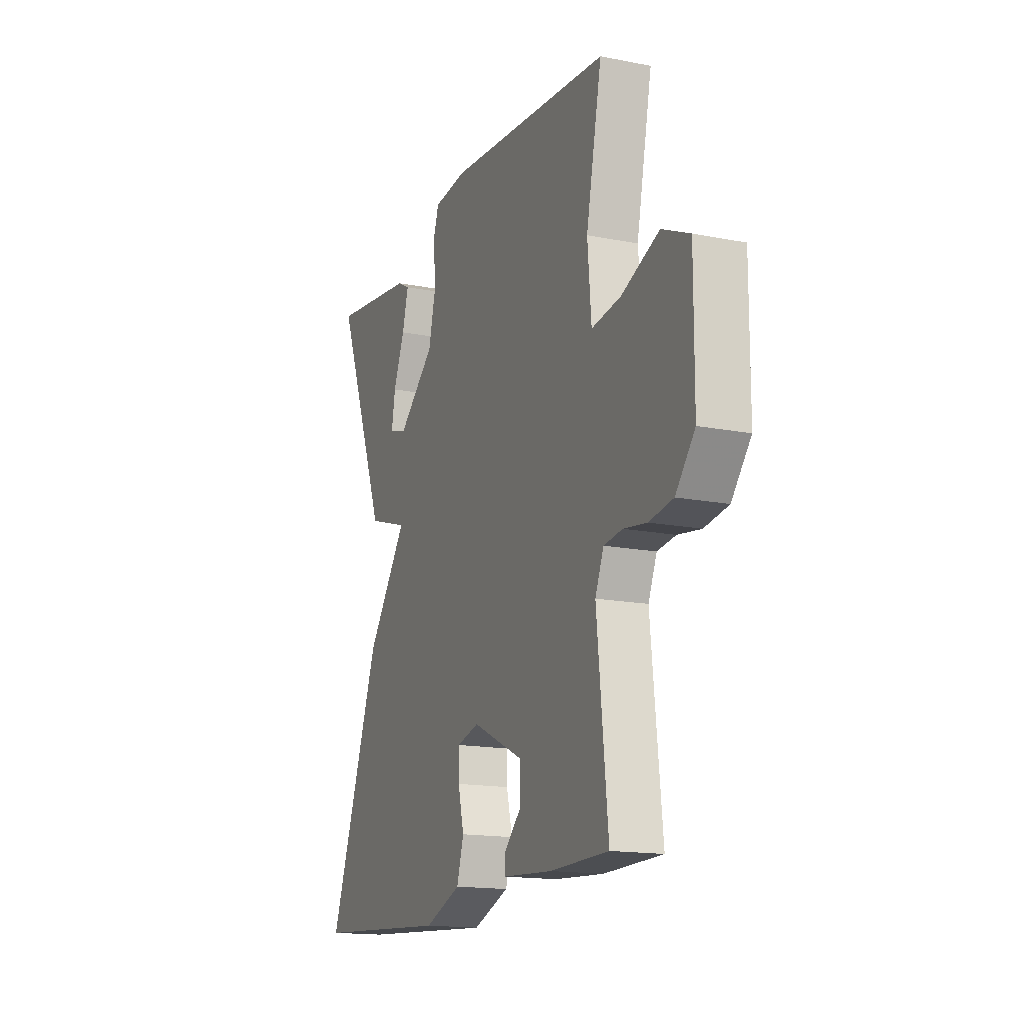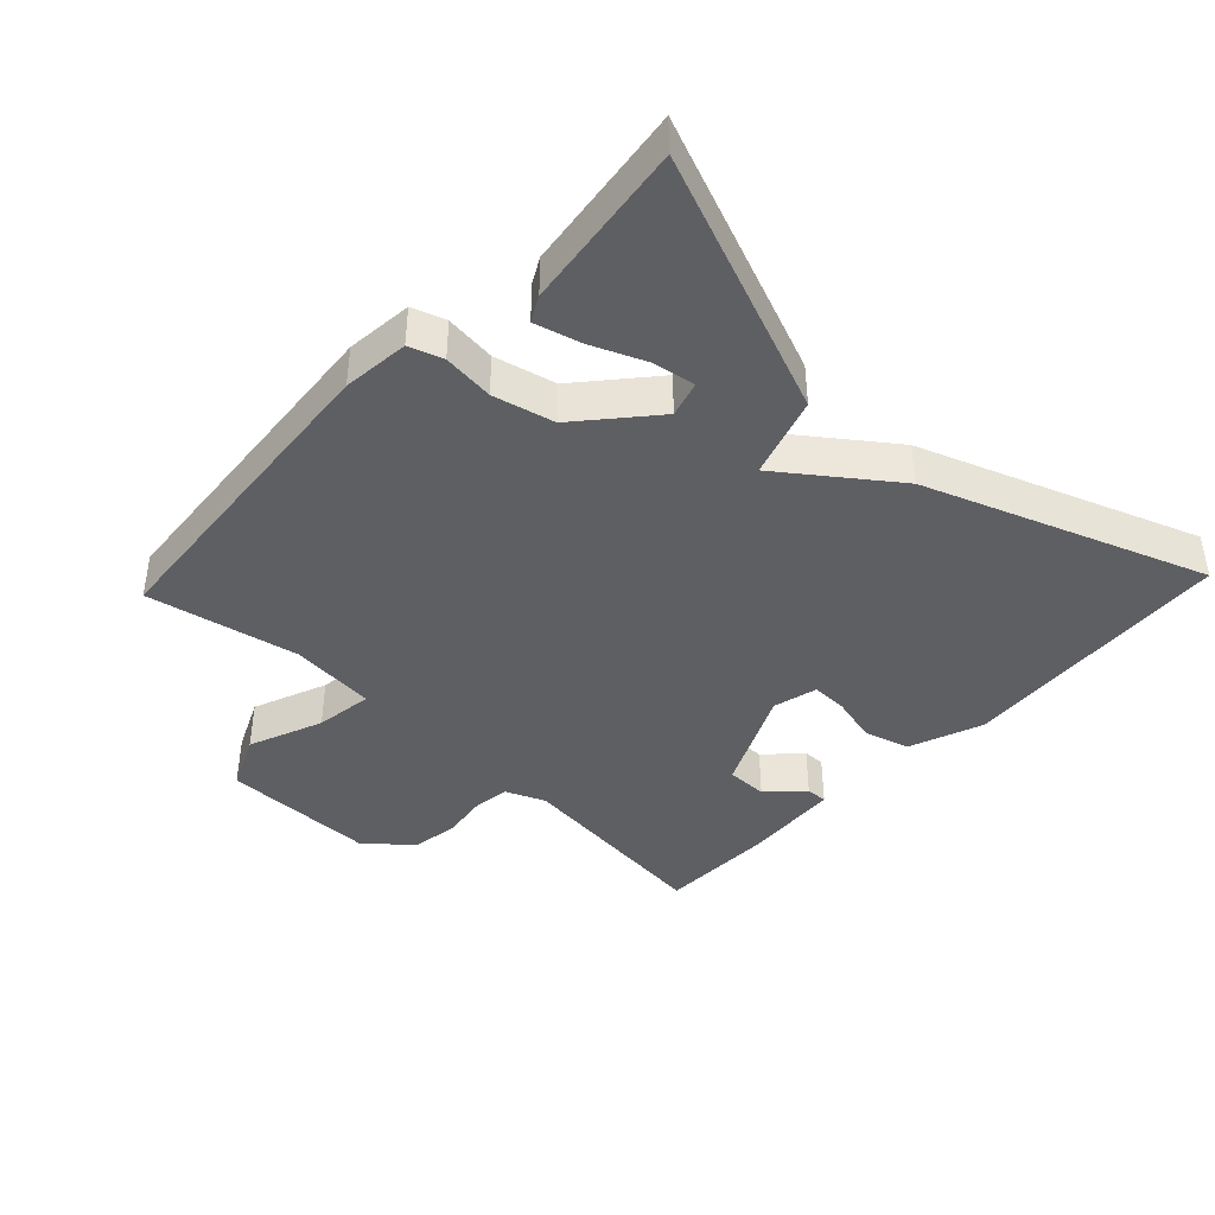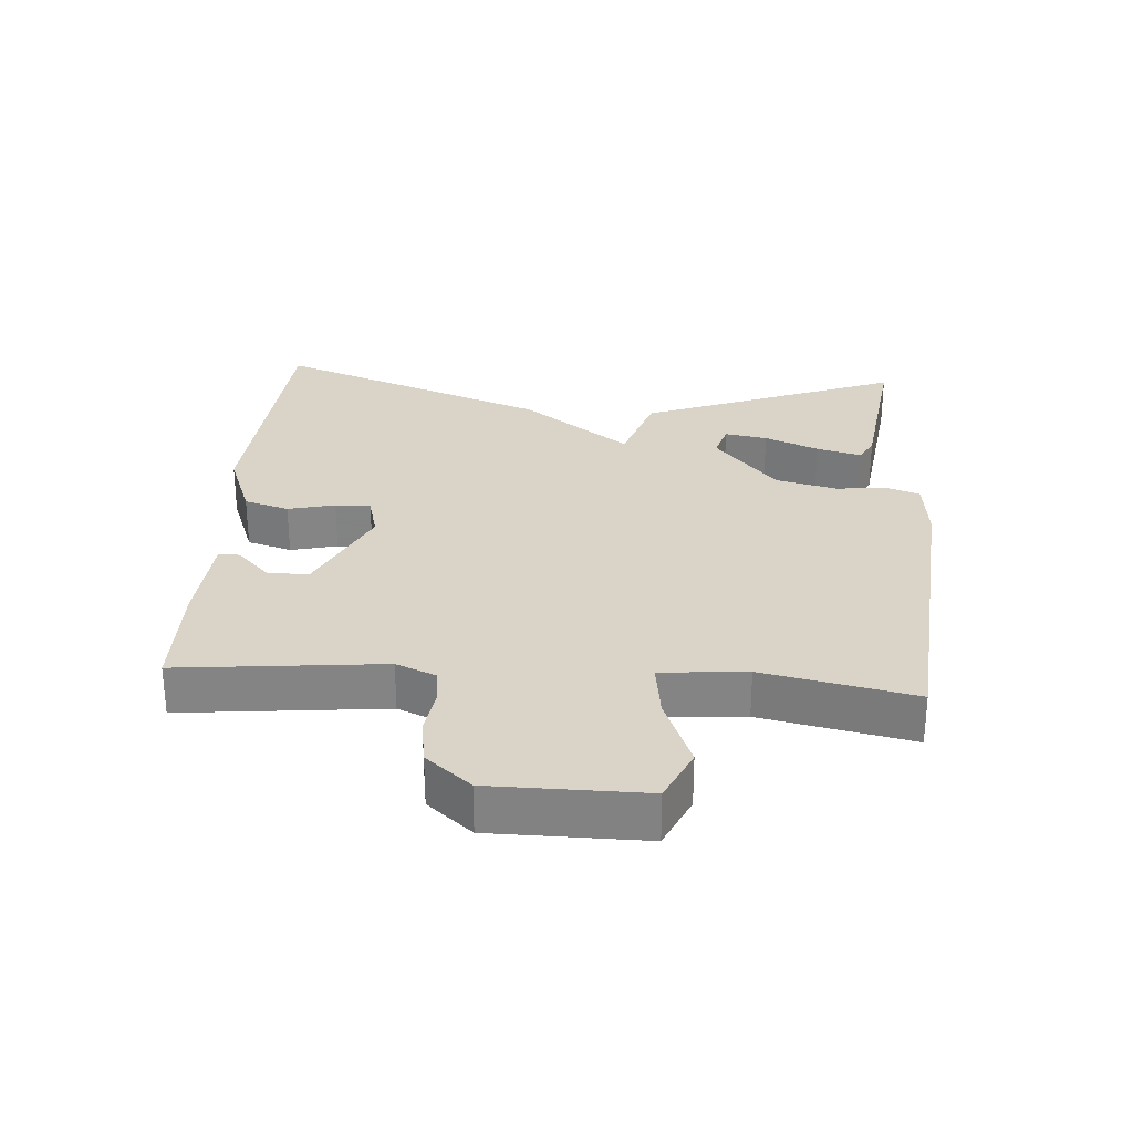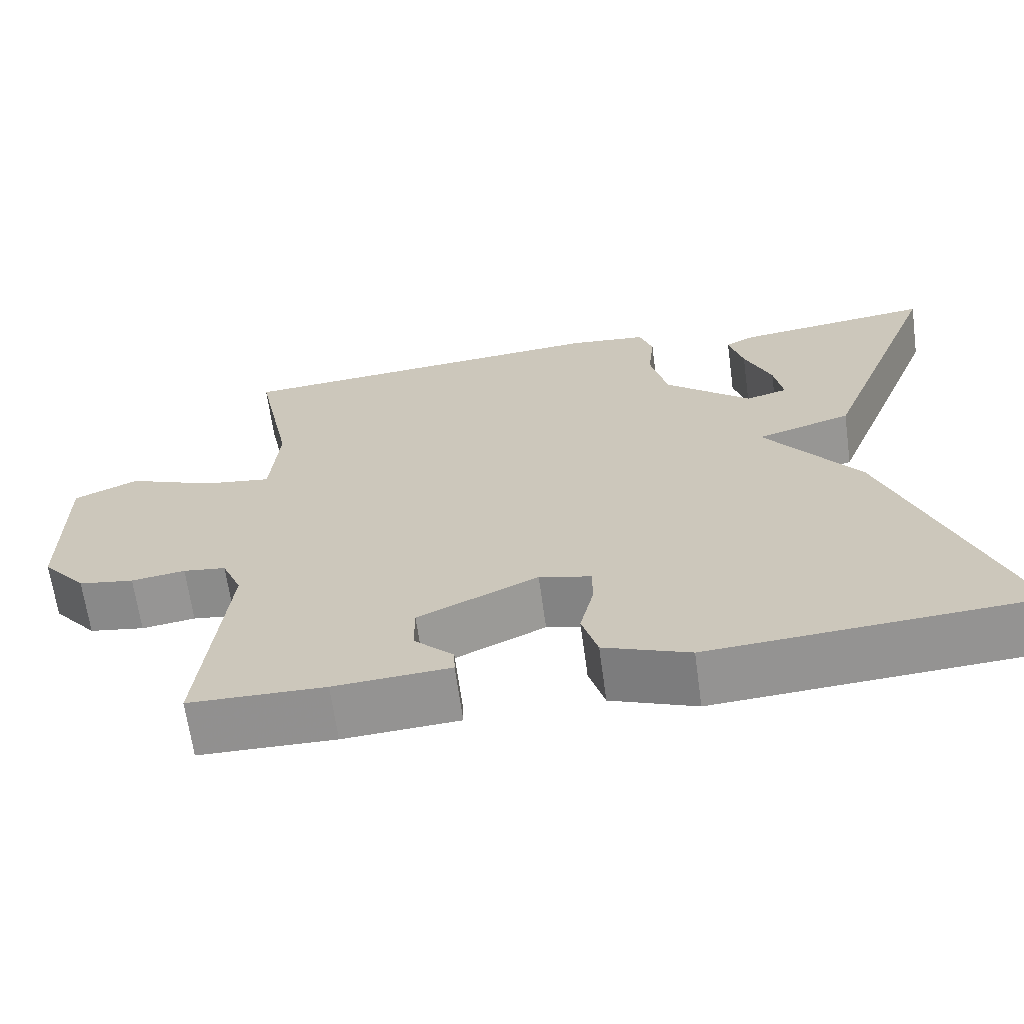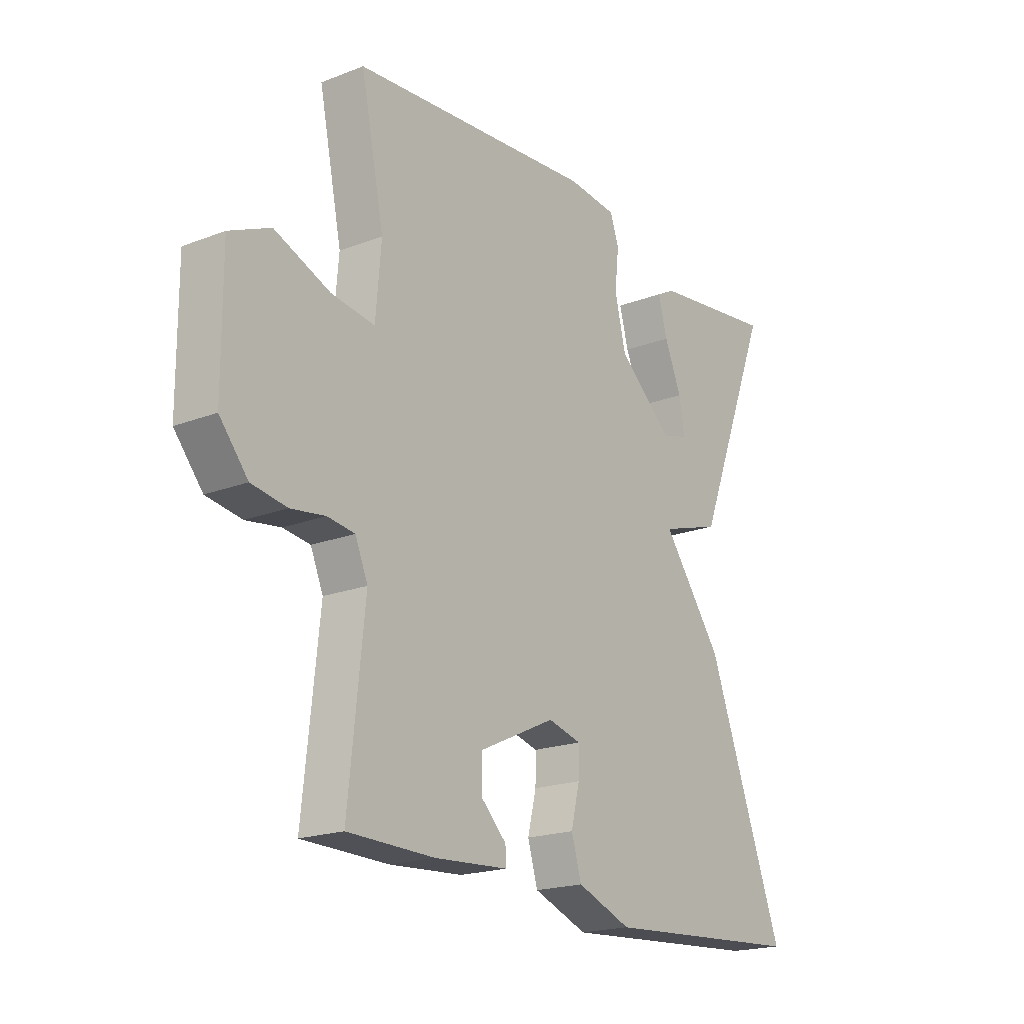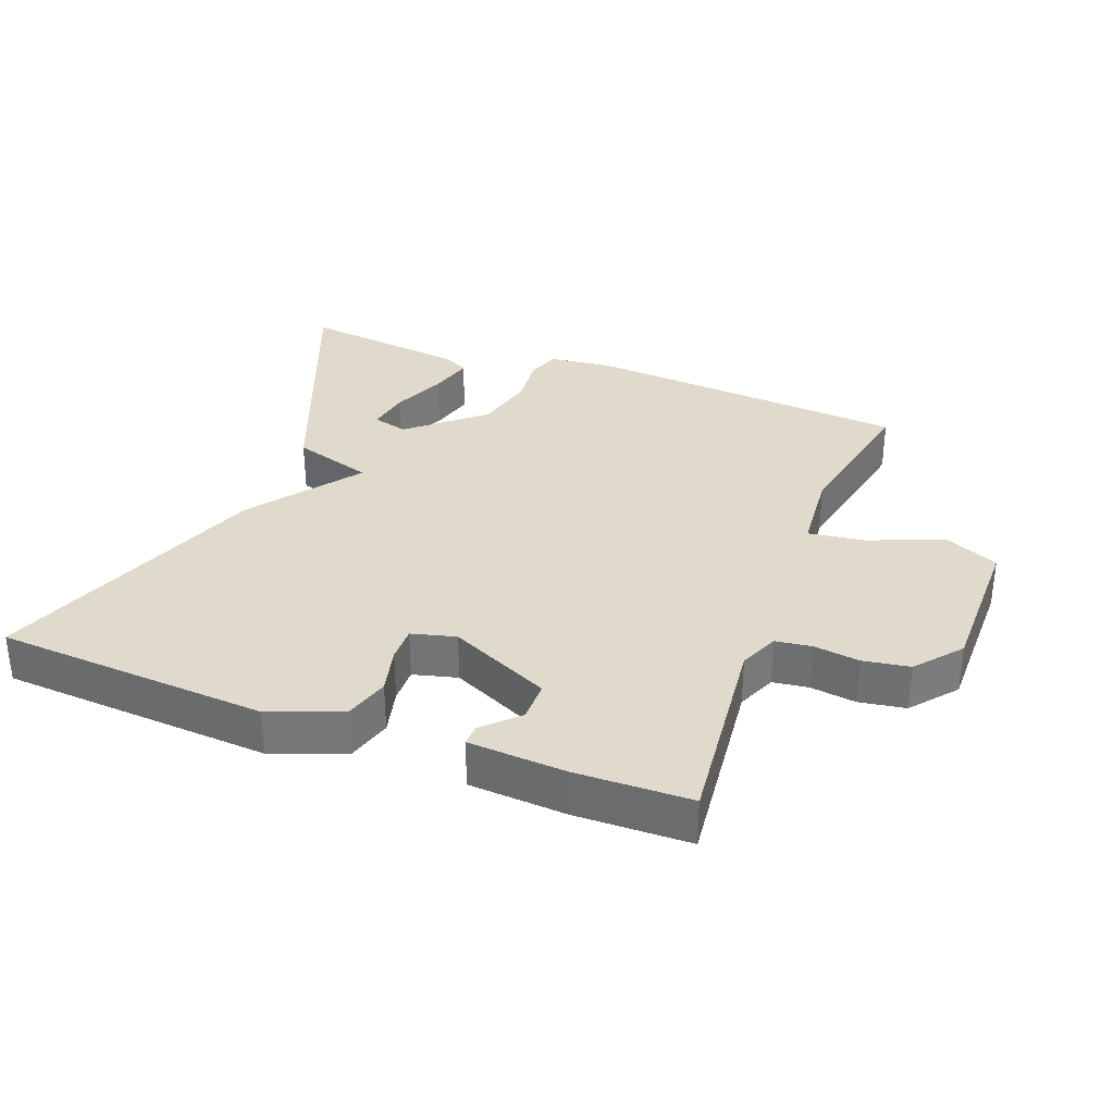
<metadata>
{"format":"obj","ext":"obj","renderer":"f3d","projection":"perspective","resolution":1024,"background":"white","views":[{"elev":-15.9,"azim":-112.3,"up":"+Z"},{"elev":-41.6,"azim":46.6,"up":"+Y"},{"elev":28.7,"azim":-85.9,"up":"+Y"},{"elev":-66.0,"azim":7.8,"up":"+Z"},{"elev":-19.7,"azim":-54.4,"up":"+Z"},{"elev":33.1,"azim":-159.4,"up":"+Y"}]}
</metadata>
<code>
v 0.5 0.07 0.5
v 0.347 0.07 0.112
v 0.227 0.07 0.074
v 0.347 0.07 -0.088
v 0.5 0.07 -0.5
v 0.093 0.07 -0.528
v -0.015 0.07 -0.487
v -0.035 0.07 -0.42
v -0.018 0.07 -0.35
v -0.017 0.07 -0.297
v -0.083 0.07 -0.28
v -0.234 0.07 -0.351
v -0.234 0.07 -0.412
v -0.184 0.07 -0.461
v -0.183 0.07 -0.493
v -0.329 0.07 -0.503
v -0.5 0.07 -0.5
v -0.468 0.07 -0.196
v -0.493 0.07 -0.137
v -0.547 0.07 -0.13
v -0.615 0.07 -0.14
v -0.685 0.07 -0.129
v -0.741 0.07 -0.062
v -0.742 0.07 0.166
v -0.661 0.07 0.203
v -0.551 0.07 0.159
v -0.465 0.07 0.147
v -0.454 0.07 0.275
v -0.5 0.07 0.5
v -0.016 0.07 0.541
v 0.083 0.07 0.531
v 0.1 0.07 0.481
v 0.092 0.07 0.405
v 0.114 0.07 0.314
v 0.223 0.07 0.22
v 0.276 0.07 0.235
v 0.265 0.07 0.299
v 0.231 0.07 0.38
v 0.213 0.07 0.447
v 0.25 0.07 0.467
v 0.5 0 0.5
v 0.347 0 0.112
v 0.227 0 0.074
v 0.347 0 -0.088
v 0.5 0 -0.5
v 0.093 0 -0.528
v -0.015 0 -0.487
v -0.035 0 -0.42
v -0.018 0 -0.35
v -0.017 0 -0.297
v -0.083 0 -0.28
v -0.234 0 -0.351
v -0.234 0 -0.412
v -0.184 0 -0.461
v -0.183 0 -0.493
v -0.329 0 -0.503
v -0.5 0 -0.5
v -0.468 0 -0.196
v -0.493 0 -0.137
v -0.547 0 -0.13
v -0.615 0 -0.14
v -0.685 0 -0.129
v -0.741 0 -0.062
v -0.742 0 0.166
v -0.661 0 0.203
v -0.551 0 0.159
v -0.465 0 0.147
v -0.454 0 0.275
v -0.5 0 0.5
v -0.016 0 0.541
v 0.083 0 0.531
v 0.1 0 0.481
v 0.092 0 0.405
v 0.114 0 0.314
v 0.223 0 0.22
v 0.276 0 0.235
v 0.265 0 0.299
v 0.231 0 0.38
v 0.213 0 0.447
v 0.25 0 0.467
f 40 1 2
f 39 40 2
f 38 39 2
f 37 38 2
f 36 37 2
f 35 36 2 3
f 34 35 3
f 31 32 33
f 30 31 33
f 29 30 33
f 28 29 33
f 27 28 33 34
f 24 25 26
f 23 24 26
f 22 23 26
f 21 22 26
f 20 21 26
f 19 20 26 27
f 27 34 3
f 19 27 3
f 18 19 3
f 16 17 18
f 15 16 18
f 14 15 18
f 13 14 18
f 7 8 9
f 6 7 9
f 5 6 9
f 4 5 9
f 3 4 9
f 3 9 10
f 12 13 18
f 11 12 18 3
f 3 10 11
f 42 41 80
f 42 80 79
f 42 79 78
f 42 78 77
f 42 77 76
f 43 42 76 75
f 43 75 74
f 73 72 71
f 73 71 70
f 73 70 69
f 73 69 68
f 74 73 68 67
f 66 65 64
f 66 64 63
f 66 63 62
f 66 62 61
f 66 61 60
f 67 66 60 59
f 43 74 67
f 43 67 59
f 43 59 58
f 58 57 56
f 58 56 55
f 58 55 54
f 58 54 53
f 49 48 47
f 49 47 46
f 49 46 45
f 49 45 44
f 49 44 43
f 50 49 43
f 58 53 52
f 43 58 52 51
f 51 50 43
f 1 41 42 2
f 2 42 43 3
f 3 43 44 4
f 4 44 45 5
f 5 45 46 6
f 6 46 47 7
f 7 47 48 8
f 8 48 49 9
f 9 49 50 10
f 10 50 51 11
f 11 51 52 12
f 12 52 53 13
f 13 53 54 14
f 14 54 55 15
f 15 55 56 16
f 16 56 57 17
f 17 57 58 18
f 18 58 59 19
f 19 59 60 20
f 20 60 61 21
f 21 61 62 22
f 22 62 63 23
f 23 63 64 24
f 24 64 65 25
f 25 65 66 26
f 26 66 67 27
f 27 67 68 28
f 28 68 69 29
f 29 69 70 30
f 30 70 71 31
f 31 71 72 32
f 32 72 73 33
f 33 73 74 34
f 34 74 75 35
f 35 75 76 36
f 36 76 77 37
f 37 77 78 38
f 38 78 79 39
f 39 79 80 40
f 40 80 41 1

</code>
